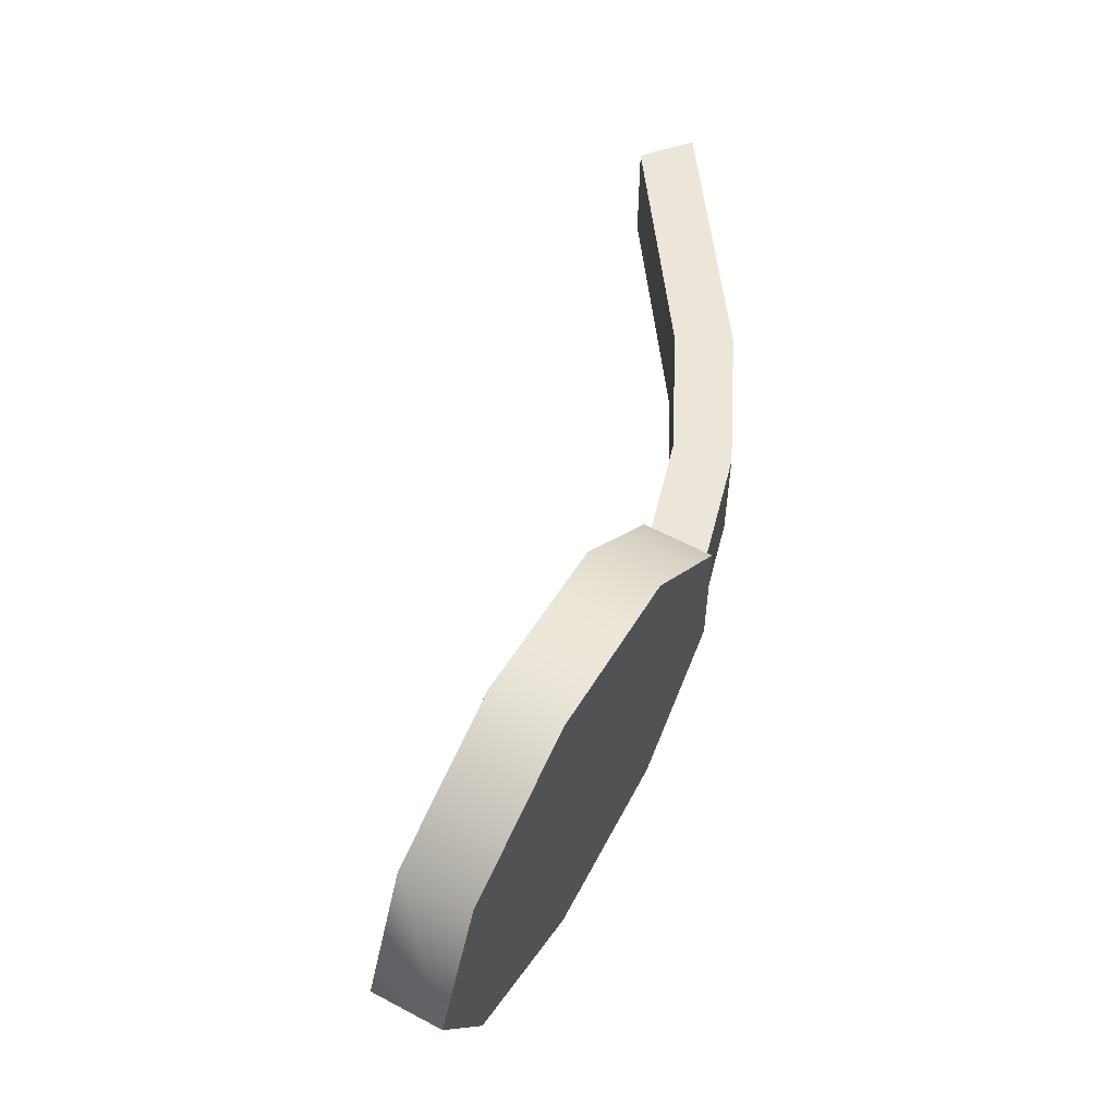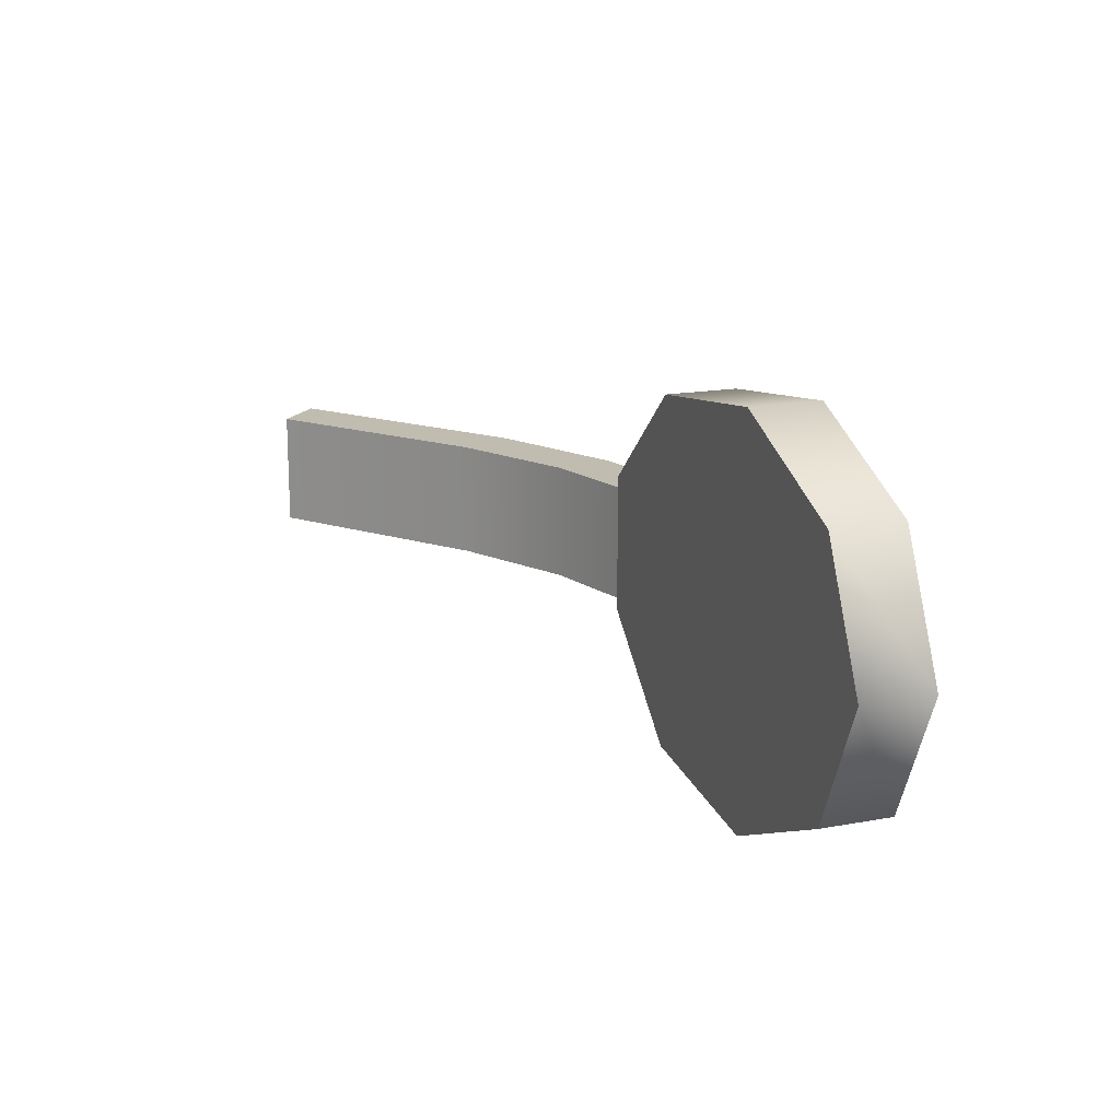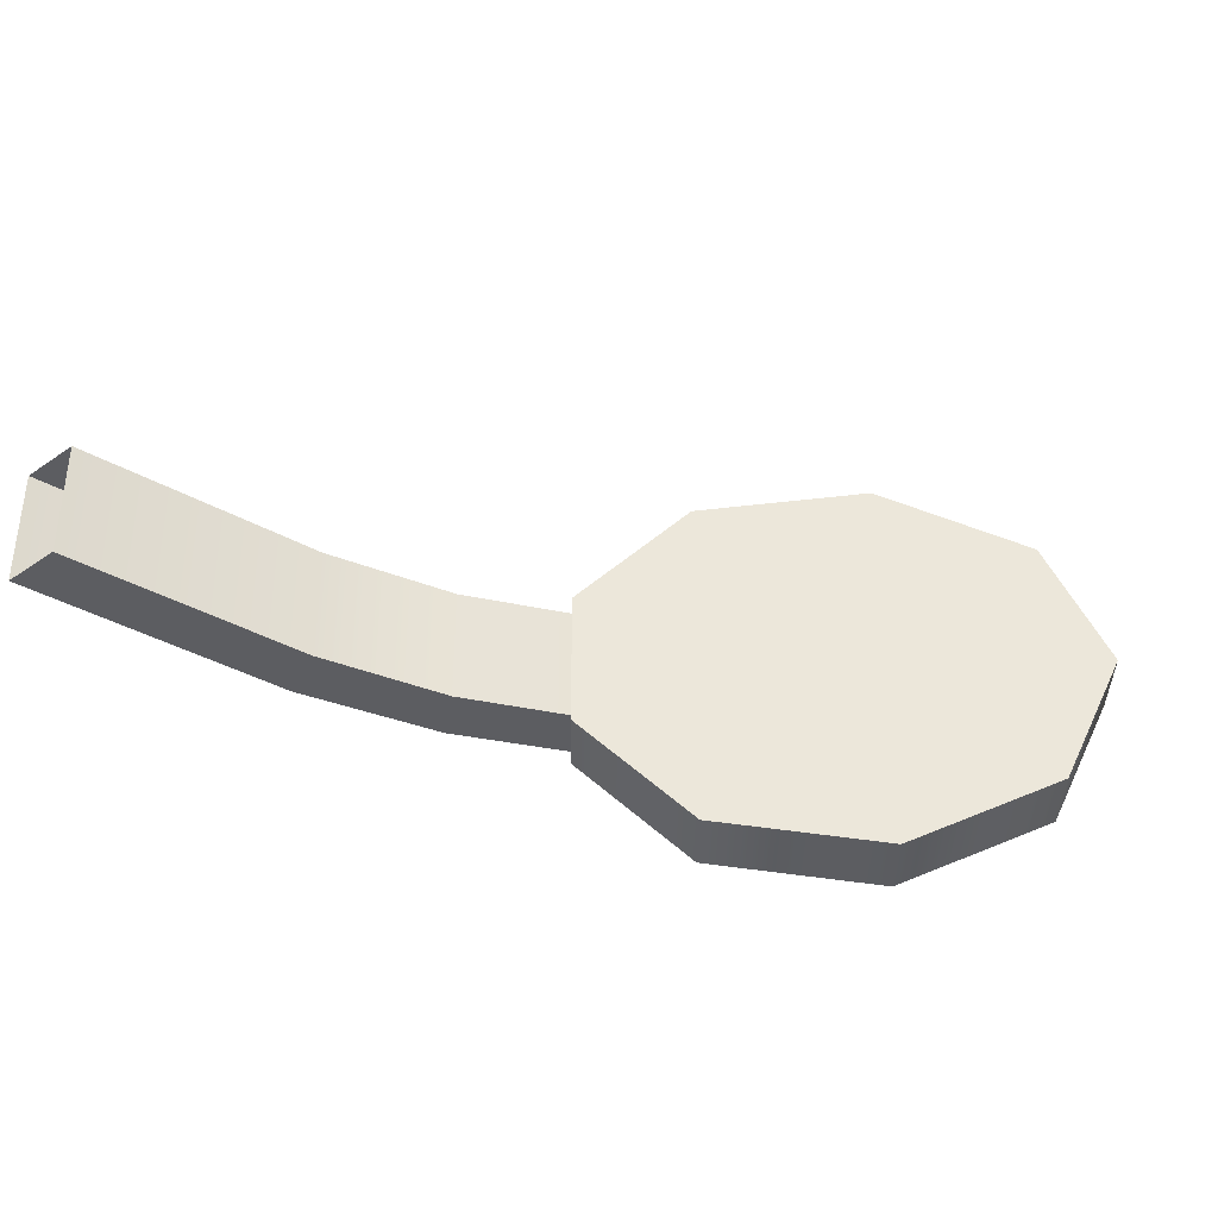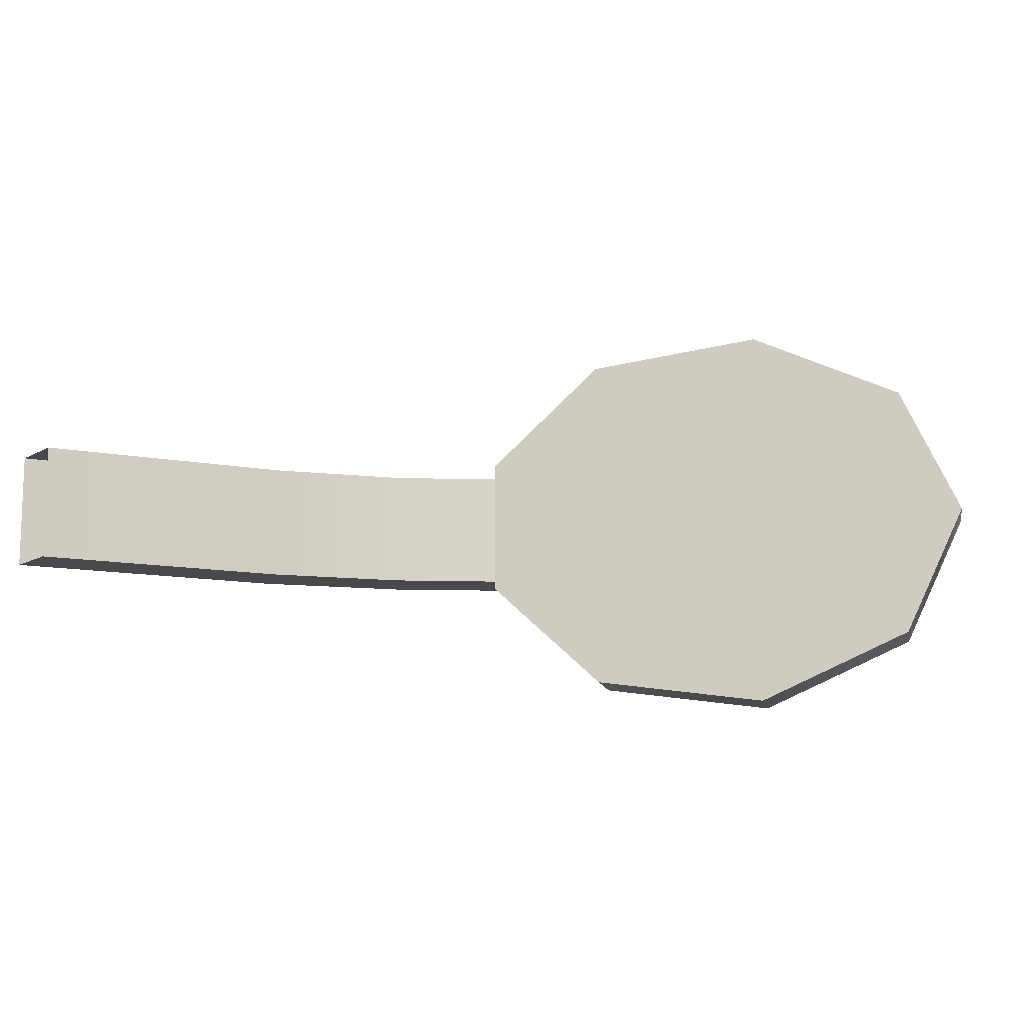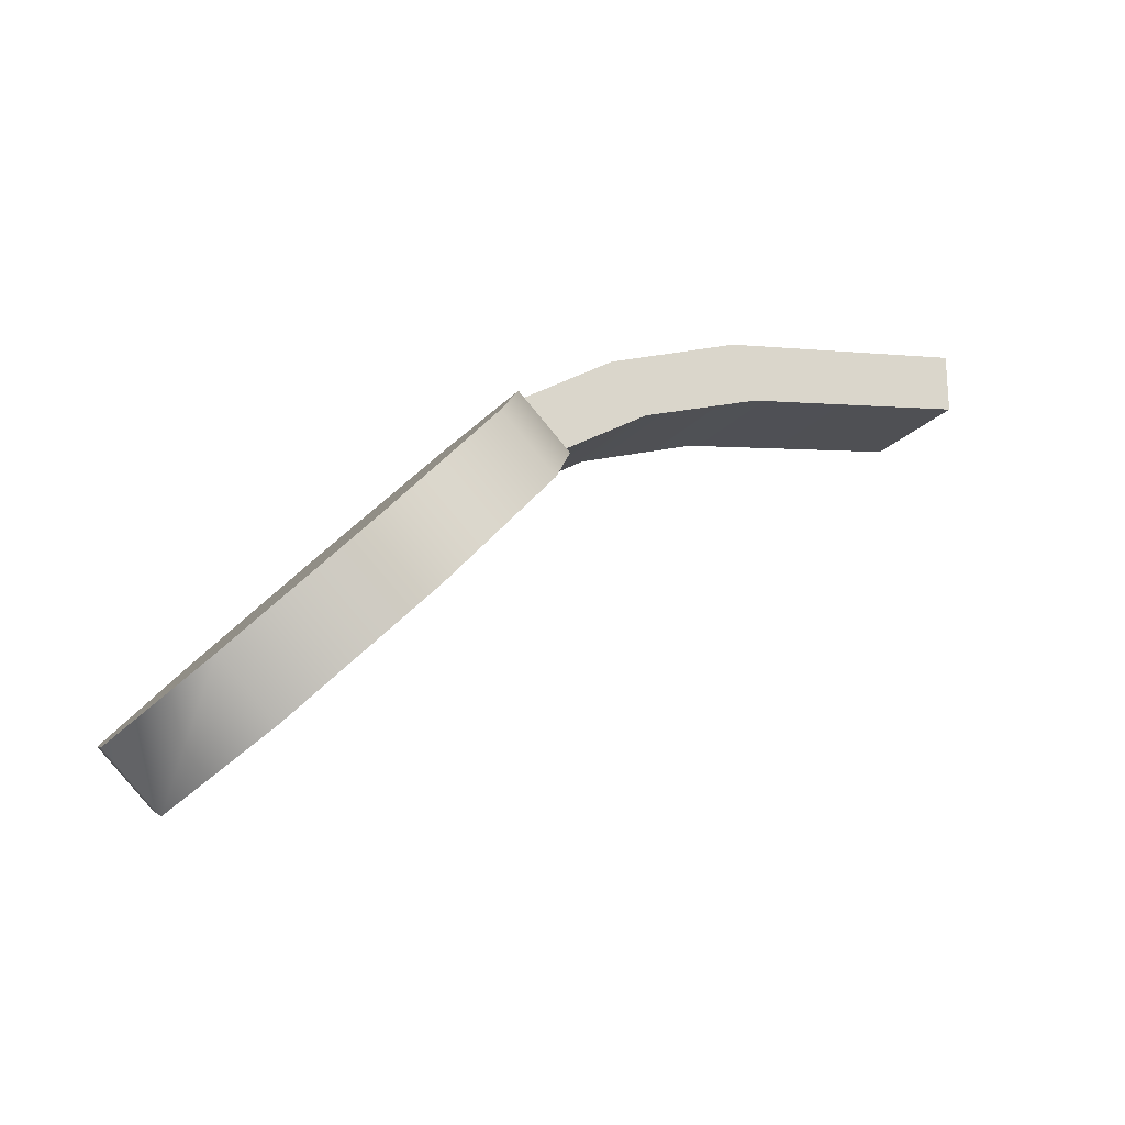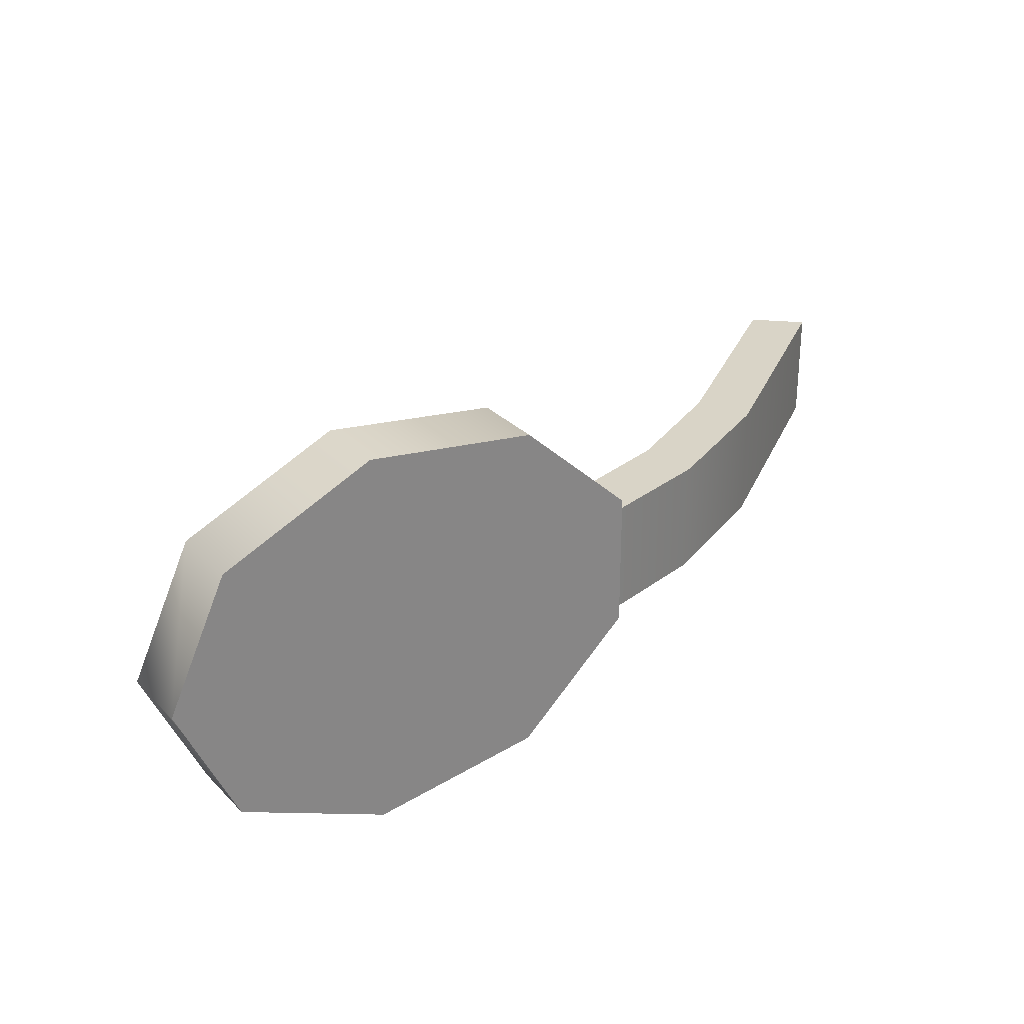
<metadata>
{"format":"obj","ext":"obj","renderer":"f3d","projection":"perspective","resolution":1024,"background":"white","views":[{"elev":57.2,"azim":-109.0,"up":"+Y"},{"elev":16.4,"azim":-158.9,"up":"+Y"},{"elev":-37.0,"azim":131.5,"up":"+Y"},{"elev":-12.1,"azim":143.2,"up":"+Y"},{"elev":-23.1,"azim":-30.5,"up":"+Z"},{"elev":28.7,"azim":-82.3,"up":"+Y"}]}
</metadata>
<code>
g Converted object 0(m1)
v -1.065 -17.35 1.038
v -0.9728 -17.35 0.955
v -0.9728 -17.11 0.955
v -1.065 -17.11 1.038
v -1.065 -17.35 1.038
v -0.8453 -17.35 1.183
v -0.7674 -17.35 1.087
v -0.7674 -17.11 1.087
v -0.8453 -17.11 1.183
v -0.8453 -17.35 1.183
v -0.5579 -17.35 1.3
v -0.5075 -17.35 1.187
v -0.5075 -17.11 1.187
v -0.5579 -17.11 1.3
v -0.5579 -17.35 1.3
v -0.002145 -17.35 1.42
v -0.002145 -17.35 1.297
v -0.002145 -17.11 1.297
v -0.002145 -17.11 1.42
v -0.002145 -17.35 1.42
v -1.649 -17.23 0.1775
v -1.761 -17.23 0.2783
v -1.565 -16.96 0.2712
v -1.677 -16.96 0.372
v -1.351 -16.82 0.5085
v -1.463 -16.82 0.6093
v -1.108 -16.87 0.7784
v -1.22 -16.87 0.8792
v -0.9495 -17.09 0.9546
v -1.061 -17.09 1.055
v -0.9495 -17.37 0.9546
v -1.061 -17.37 1.055
v -1.108 -17.59 0.7784
v -1.22 -17.59 0.8792
v -1.351 -17.64 0.5085
v -1.463 -17.64 0.6093
v -1.565 -17.5 0.2712
v -1.677 -17.5 0.372
v -1.4 -17.23 0.6789
v -1.288 -17.23 0.5781
f 1 2 6
f 2 7 6
f 2 3 8
f 2 8 7
f 3 4 8
f 4 9 8
f 4 5 10
f 4 10 9
f 6 7 12
f 6 12 11
f 7 8 12
f 8 13 12
f 8 9 14
f 8 14 13
f 9 10 14
f 10 15 14
f 11 12 16
f 12 17 16
f 12 13 18
f 12 18 17
f 13 14 18
f 14 19 18
f 14 15 20
f 14 20 19
f 21 23 40
f 22 39 24
f 21 22 23
f 22 24 23
f 23 25 40
f 24 39 26
f 23 24 26
f 23 26 25
f 25 27 40
f 26 39 28
f 25 26 27
f 26 28 27
f 27 29 40
f 28 39 30
f 27 28 30
f 27 30 29
f 29 31 40
f 30 39 32
f 29 30 31
f 30 32 31
f 31 33 40
f 32 39 34
f 31 32 34
f 31 34 33
f 33 35 40
f 34 39 36
f 33 34 35
f 34 36 35
f 35 37 40
f 36 39 38
f 35 36 38
f 35 38 37
f 37 21 40
f 38 39 22
f 37 38 21
f 38 22 21

</code>
